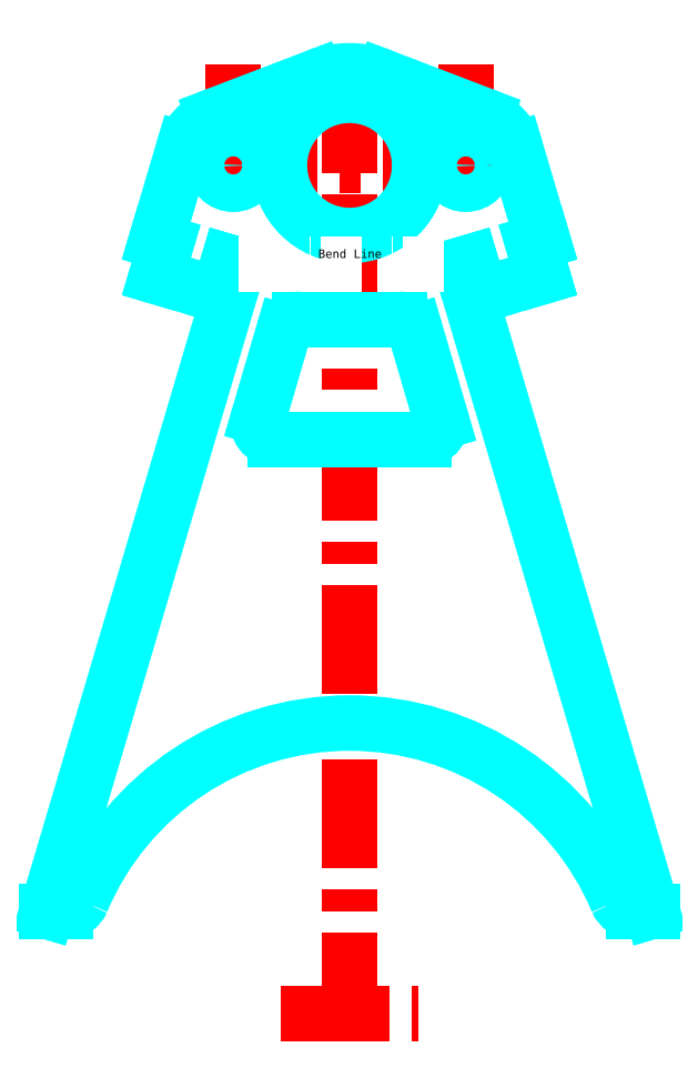
<metadata>
{"format":"dxf","ext":"dxf","renderer":"ezdxf+matplotlib","layout":"modelspace","background":"white","min_lineweight":24,"dpi":150}
</metadata>
<code>
0
SECTION
2
ENTITIES
0
LINE
8
Ejes
10
269.2
20
116.6
30
0
11
309.2
21
116.6
31
0
0
LINE
8
Contornos
10
200.7
20
146.6
30
0
11
206.2
21
146.6
31
0
0
LINE
8
Contornos
10
372.1
20
146.6
30
0
11
377.7
21
146.6
31
0
0
LINE
8
Ejes
10
262.7
20
364.6
30
0
11
247.7
21
364.6
31
0
0
LINE
8
Ejes
10
330.7
20
364.6
30
0
11
262.7
21
364.6
31
0
0
LINE
8
Ejes
10
289.2
20
394.2
30
0
11
289.2
21
116.6
31
0
0
LINE
8
Contornos
10
256.6
20
335.5
30
0
11
253.7
21
336.3
31
0
0
LINE
8
Contornos
10
235.5
20
341.7
30
0
11
232.6
21
342.6
31
0
0
LINE
8
Contornos
10
321.7
20
335.5
30
0
11
324.6
21
336.3
31
0
0
LINE
8
Contornos
10
342.8
20
341.7
30
0
11
345.7
21
342.6
31
0
0
LINE
8
Contornos
10
327.4
20
326.7
30
0
11
345.6
21
332.1
31
0
0
LINE
8
Contornos
10
250.9
20
326.7
30
0
11
232.7
21
332.1
31
0
0
LINE
8
Contornos
10
200.7
20
146.6
30
0
11
256.6
21
335.5
31
0
0
LINE
8
Contornos
10
377.7
20
146.6
30
0
11
321.7
21
335.5
31
0
0
LINE
8
Contornos
10
250.9
20
326.7
30
0
11
253.7
21
336.3
31
0
0
LINE
8
Contornos
10
327.4
20
326.7
30
0
11
324.6
21
336.3
31
0
0
LINE
8
Contornos
10
232.7
20
332.1
30
0
11
235.5
21
341.7
31
0
0
LINE
8
Contornos
10
345.6
20
332.1
30
0
11
342.8
21
341.7
31
0
0
LINE
8
Ejes
10
255.2
20
394.2
30
0
11
255.2
21
372.1
31
0
0
LINE
8
Ejes
10
255.2
20
372.1
30
0
11
255.2
21
357.1
31
0
0
LINE
8
Ejes
10
323.2
20
394.2
30
0
11
323.2
21
372.1
31
0
0
LINE
8
Ejes
10
323.2
20
372.1
30
0
11
323.2
21
357.1
31
0
0
CIRCLE
8
Contornos
10
289.2
20
364.6
30
0
40
20.5
0
CIRCLE
8
Contornos
10
255.2
20
364.6
30
0
40
5.5
0
CIRCLE
8
Contornos
10
323.2
20
364.6
30
0
40
5.5
0
ARC
8
Contornos
10
289.2
20
116.6
30
0
40
85
50
22.89
51
157.1
0
LINE
8
Contornos
10
232.6
20
342.6
30
0
11
240.6
21
369.3
31
0
0
LINE
8
Contornos
10
345.7
20
342.6
30
0
11
337.8
21
369.3
31
0
0
ARC
8
Contornos
10
206.2
20
151.6
30
0
40
5
50
270
51
337.1
0
ARC
8
Contornos
10
372.1
20
151.6
30
0
40
5
50
202.9
51
270
0
LINE
8
Contornos
10
249.6
20
379
30
0
11
279.3
21
390.4
31
0
0
LINE
8
Contornos
10
299
20
390.4
30
0
11
328.7
21
379
31
0
0
ARC
8
Contornos
10
289.2
20
364.7
30
0
40
27.5
50
69.07
51
110.9
0
LINE
8
Contornos
10
308.5
20
316
30
0
11
316.2
21
289.6
31
0
0
LINE
8
Contornos
10
262.5
20
291
30
0
11
269.9
21
316
31
0
0
ARC
8
Contornos
10
274.7
20
314.6
30
0
40
5
50
90
51
163.7
0
ARC
8
Contornos
10
303.7
20
314.6
30
0
40
5
50
16.32
51
90
0
ARC
8
Contornos
10
267.3
20
289.6
30
0
40
5
50
163.7
51
270
0
ARC
8
Contornos
10
311
20
289.6
30
0
40
5
50
270
51
16.32
0
LINE
8
Contornos
10
274.7
20
319.6
30
0
11
303.7
21
319.6
31
0
0
LINE
8
Contornos
10
267.3
20
284.6
30
0
11
311
21
284.6
31
0
0
DIMENSION
8
Cotas
10
270.9
20
326
30
0
11
289.2
21
327.9
31
0
70
0
71
8
72
2
74
0
75
0
41
1
42
0
1

3
Standard
13
270.9
23
319.6
33
0
14
307.4
24
319.6
34
0
50
0
0
DIMENSION
8
Cotas
10
260.7
20
277
30
0
11
289.2
21
278.9
31
0
70
0
71
8
72
2
74
0
75
0
41
1
42
0
1

3
Standard
13
260.7
23
284.6
33
0
14
317.7
24
284.6
34
0
50
0
0
DIMENSION
8
Cotas
10
320.6
20
339.3
30
0
11
321.5
21
341.5
31
0
70
1
71
8
72
2
74
0
75
0
41
1
42
0
1

3
Standard
13
321.7
23
335.5
33
0
14
324.6
24
336.3
34
0
0
DIMENSION
8
Cotas
10
341.7
20
345.3
30
0
11
342.6
21
347.5
31
0
70
1
71
8
72
2
74
0
75
0
41
1
42
0
1

3
Standard
13
342.8
23
341.7
33
0
14
345.7
24
342.6
34
0
0
DIMENSION
8
Cotas
10
338.8
20
340.5
30
0
11
342
21
336.3
31
0
70
1
71
8
72
2
74
0
75
0
41
1
42
0
1

3
Standard
13
342.8
23
341.7
33
0
14
345.6
24
332.1
34
0
0
DIMENSION
8
Cotas
10
327.8
20
314.8
30
0
11
339.3
21
320.2
31
0
70
1
71
8
72
2
74
0
75
0
41
1
42
0
1

3
Standard
13
321.7
23
335.5
33
0
14
345.7
24
342.6
34
0
0
ARC
8
Contornos
10
254.9
20
365
30
0
40
15
50
110.9
51
163.5
0
ARC
8
Contornos
10
323.4
20
365
30
0
40
15
50
16.5
51
69.07
0
DIMENSION
8
Cotas
10
355.1
20
345.4
30
0
11
384.9
21
251.4
31
0
70
1
71
8
72
2
74
0
75
0
41
1
42
0
1

3
Standard
13
345.7
23
342.6
33
0
14
401.6
24
153.7
34
0
0
DIMENSION
8
Cotas
10
393.7
20
146.6
30
0
11
391.8
21
244.6
31
0
70
0
71
8
72
2
74
0
75
0
41
1
42
0
1

3
Standard
13
377.7
23
146.6
33
0
14
345.7
24
342.6
34
0
50
90
0
DIMENSION
8
Cotas
10
403.3
20
146.6
30
0
11
401.4
21
261.1
31
0
70
0
71
8
72
2
74
0
75
0
41
1
42
0
1

3
Standard
13
377.7
23
146.6
33
0
14
335.7
24
375.6
34
0
50
90
0
DIMENSION
8
Cotas
10
191.8
20
146.6
30
0
11
189.9
21
215.6
31
0
70
0
71
8
72
2
74
0
75
0
41
1
42
0
1

3
Standard
13
200.7
23
146.6
33
0
14
260.7
24
284.6
34
0
50
90
0
DIMENSION
8
Cotas
10
191.8
20
284.6
30
0
11
189.9
21
302.1
31
0
70
0
71
8
72
2
74
0
75
0
41
1
42
0
1

3
Standard
13
260.7
23
284.6
33
0
14
270.9
24
319.6
34
0
50
90
0
LINE
8
Bend Line
10
256.6
20
335.6
30
0
11
321.7
21
335.6
31
0
0
DIMENSION
8
Cotas
10
182.6
20
146.6
30
0
11
180.7
21
241.1
31
0
70
0
71
8
72
2
74
0
75
0
41
1
42
0
1

3
Standard
13
200
23
146.6
33
0
14
256.2
24
335.6
34
0
50
90
0
DIMENSION
8
Cotas
10
175.4
20
146.6
30
0
11
173.5
21
255.6
31
0
70
0
71
8
72
2
74
0
75
0
41
1
42
0
1

3
Standard
13
200.7
23
146.6
33
0
14
239.2
24
364.6
34
0
50
90
0
DIMENSION
8
Cotas
10
175.4
20
364.6
30
0
11
173.5
21
379.4
31
0
70
0
71
8
72
2
74
0
75
0
41
1
42
0
1

3
Standard
13
239.2
23
364.6
33
0
14
289.2
24
394.2
34
0
50
90
0
DIMENSION
8
Cotas
10
289.2
20
116.6
30
0
11
240.4
21
108.9
31
0
70
2
71
8
72
2
74
0
75
0
41
1
42
0
1

3
Standard
13
200.7
23
146.6
33
0
14
256.6
24
335.5
34
0
15
289.2
25
394.2
35
0
16
256.5
26
105.1
36
0
0
DIMENSION
8
Cotas
10
377.7
20
146.6
30
0
11
337.9
21
108.9
31
0
70
2
71
8
72
2
74
0
75
0
41
1
42
0
1

3
Standard
13
289.2
23
116.6
33
0
14
289.2
24
394.2
34
0
15
321.7
25
335.5
35
0
16
289.2
26
103.5
36
0
0
DIMENSION
8
Cotas
10
289.2
20
116.6
30
0
11
261.4
21
148.8
31
0
70
4
71
8
72
2
74
0
41
1
42
0
1

3
Standard
15
230.9
25
178.4
35
0
40
0
0
DIMENSION
8
Cotas
10
206.2
20
151.6
30
0
11
212.1
21
143.7
31
0
70
4
71
8
72
2
74
0
41
1
42
0
1

3
Standard
15
208.4
25
147.1
35
0
40
0
0
DIMENSION
8
Cotas
10
267.3
20
289.6
30
0
11
257.6
21
289.9
31
0
70
4
71
8
72
2
74
0
41
1
42
0
1

3
Standard
15
262.4
25
288.8
35
0
40
0
0
DIMENSION
8
Cotas
10
303.7
20
314.6
30
0
11
313.2
21
316.4
31
0
70
4
71
8
72
2
74
0
41
1
42
0
1

3
Standard
15
308.7
25
314.6
35
0
40
0
0
DIMENSION
8
Cotas
10
259.7
20
361.5
30
0
11
256.2
21
366.1
31
0
70
3
71
8
72
2
74
0
75
0
41
1
42
0
1

3
Standard
15
250.6
25
367.6
35
0
40
0
0
DIMENSION
8
Cotas
10
318
20
366.6
30
0
11
323.8
21
366.3
31
0
70
3
71
8
72
2
74
0
75
0
41
1
42
0
1

3
Standard
15
328.3
25
362.6
35
0
40
0
0
DIMENSION
8
Cotas
10
272.3
20
376.3
30
0
11
290.2
21
366.1
31
0
70
3
71
8
72
2
74
0
75
0
41
1
42
0
1

3
Standard
15
306
25
352.9
35
0
40
0
0
DIMENSION
8
Cotas
10
254.9
20
365
30
0
11
247.9
21
368.3
31
0
70
4
71
8
72
2
74
0
41
1
42
0
1

3
Standard
15
240.2
25
367.9
35
0
40
0
0
DIMENSION
8
Cotas
10
289.2
20
364.7
30
0
11
288.3
21
378.6
31
0
70
4
71
8
72
2
74
0
41
1
42
0
1

3
Standard
15
283.7
25
391.7
35
0
40
0
0
DIMENSION
8
Cotas
10
323.4
20
365
30
0
11
330.6
21
367.6
31
0
70
4
71
8
72
2
74
0
41
1
42
0
1

3
Standard
15
338.3
25
366.5
35
0
40
0
0
DIMENSION
8
Cotas
10
255.2
20
402.7
30
0
11
289.2
21
404.6
31
0
70
0
71
8
72
2
74
0
75
0
41
1
42
0
1

3
Standard
13
255.2
23
381.2
33
0
14
323.2
24
381.2
34
0
50
0
0
DIMENSION
8
Cotas
10
242.7
20
410
30
0
11
289.2
21
411.9
31
0
70
0
71
8
72
2
74
0
75
0
41
1
42
0
1

3
Standard
13
242.7
23
375.6
33
0
14
335.7
24
375.6
34
0
50
0
0
DIMENSION
8
Cotas
10
233.2
20
417.5
30
0
11
289.2
21
419.4
31
0
70
0
71
8
72
2
74
0
75
0
41
1
42
0
1

3
Standard
13
233.2
23
342.6
33
0
14
345.2
24
342.6
34
0
50
0
0
MTEXT
8
Textos
10
280
20
340
30
0
40
2.5
41
0
71
1
72
1
1
Bend Line
7
textstyle0
50
0
73
2
44
1
0
ENDSEC
0
EOF

</code>
